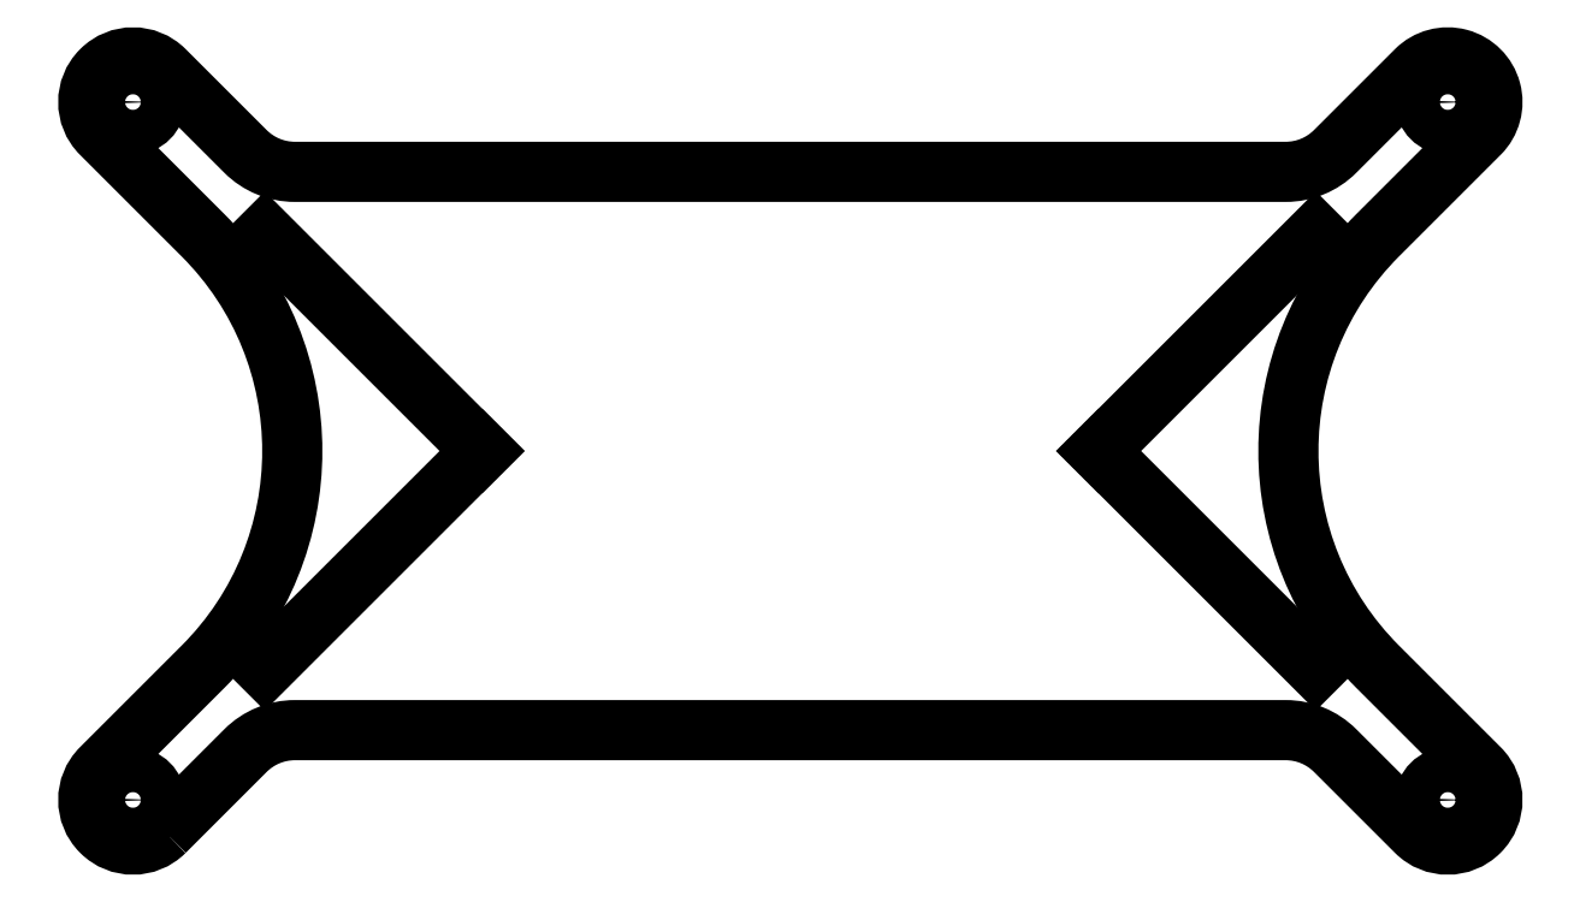
<metadata>
{"format":"dxf","ext":"dxf","renderer":"ezdxf+matplotlib","layout":"modelspace","background":"white","min_lineweight":24,"dpi":150}
</metadata>
<code>
0
SECTION
2
ENTITIES
0
CIRCLE
8
0
10
-47.07
20
25
30
0
40
1.6
210
0
220
0
230
1
0
CIRCLE
8
0
10
-47.07
20
-25
30
0
40
1.6
210
0
220
0
230
1
0
CIRCLE
8
0
10
47.07
20
-25
30
0
40
1.6
210
0
220
0
230
1
0
CIRCLE
8
0
10
47.07
20
25
30
0
40
1.6
210
0
220
0
230
1
0
LWPOLYLINE
8
0
90
20
70
1
43
0
10
-44.81
20
-27.26
10
-39.01
20
-21.46
42
-0.1989
10
-35.48
20
-20
10
35.48
20
-20
42
-0.1989
10
39.01
20
-21.46
10
44.81
20
-27.26
42
1
10
49.34
20
-22.74
10
42.07
20
-15.47
42
-0.4142
10
42.07
20
15.47
10
49.34
20
22.74
42
1
10
44.81
20
27.26
10
39.01
20
21.46
42
-0.1989
10
35.48
20
20
10
-35.48
20
20
42
-0.1989
10
-39.01
20
21.46
10
-44.81
20
27.26
42
1
10
-49.34
20
22.74
10
-42.07
20
15.47
42
-0.4142
10
-42.07
20
-15.47
10
-49.34
20
-22.74
42
1
0
LINE
8
0
10
-22.07
20
0
30
0
11
-37.63
21
-15.56
31
0
0
LINE
8
0
10
-22.07
20
0
30
0
11
-37.63
21
15.56
31
0
0
LINE
8
0
10
22.07
20
0
30
0
11
37.63
21
-15.56
31
0
0
LINE
8
0
10
22.07
20
0
30
0
11
37.63
21
15.56
31
0
0
ENDSEC
0
EOF

</code>
